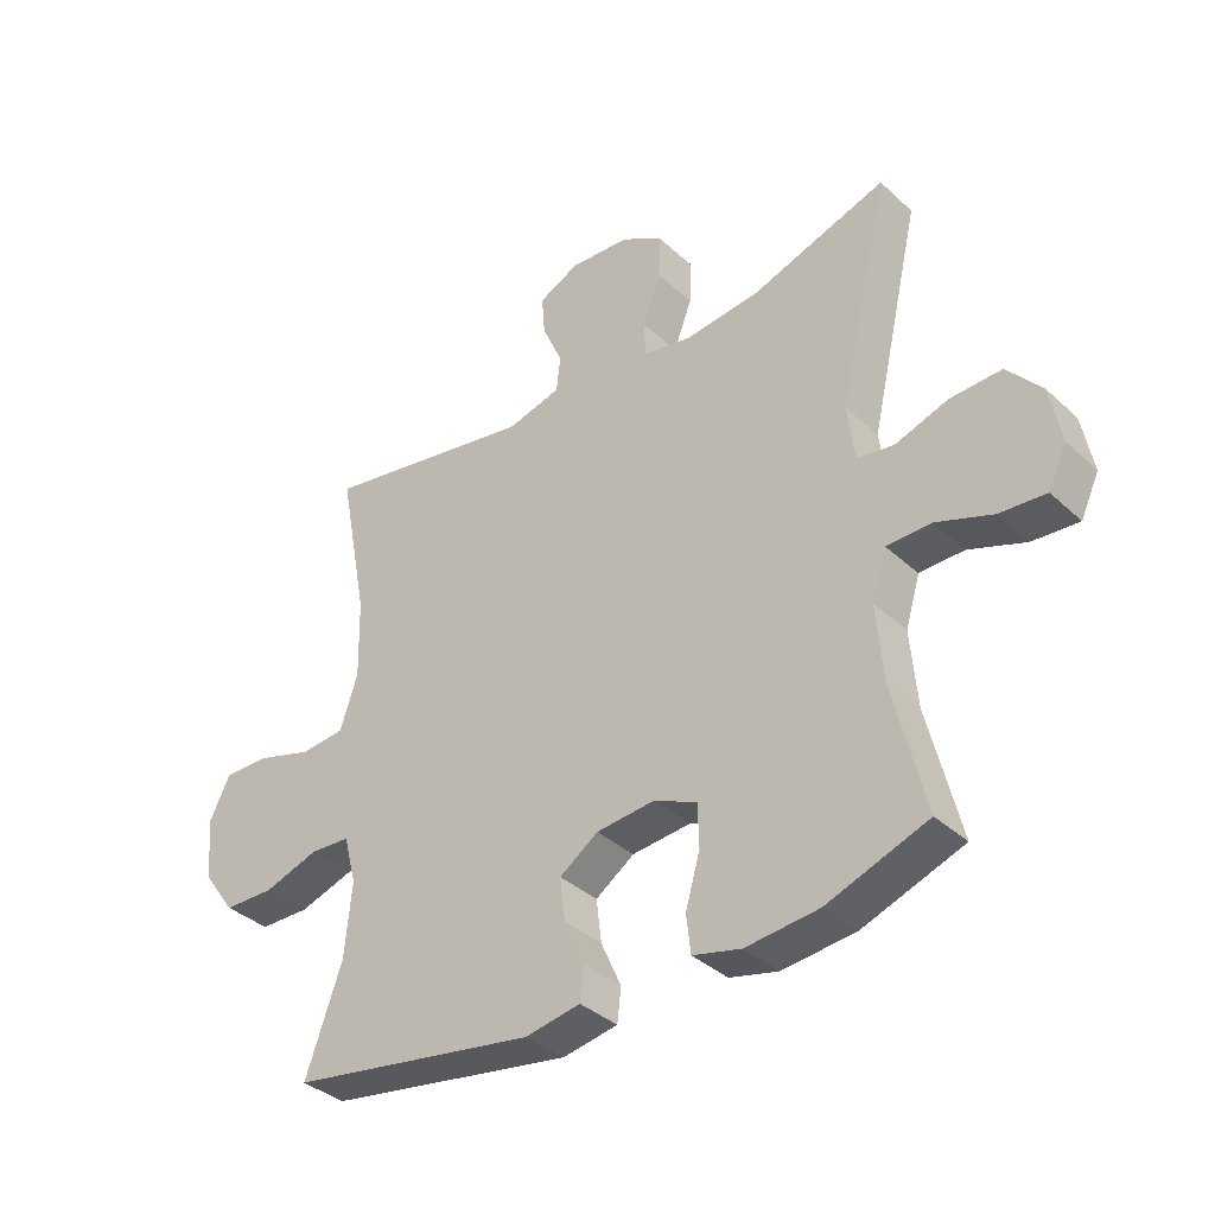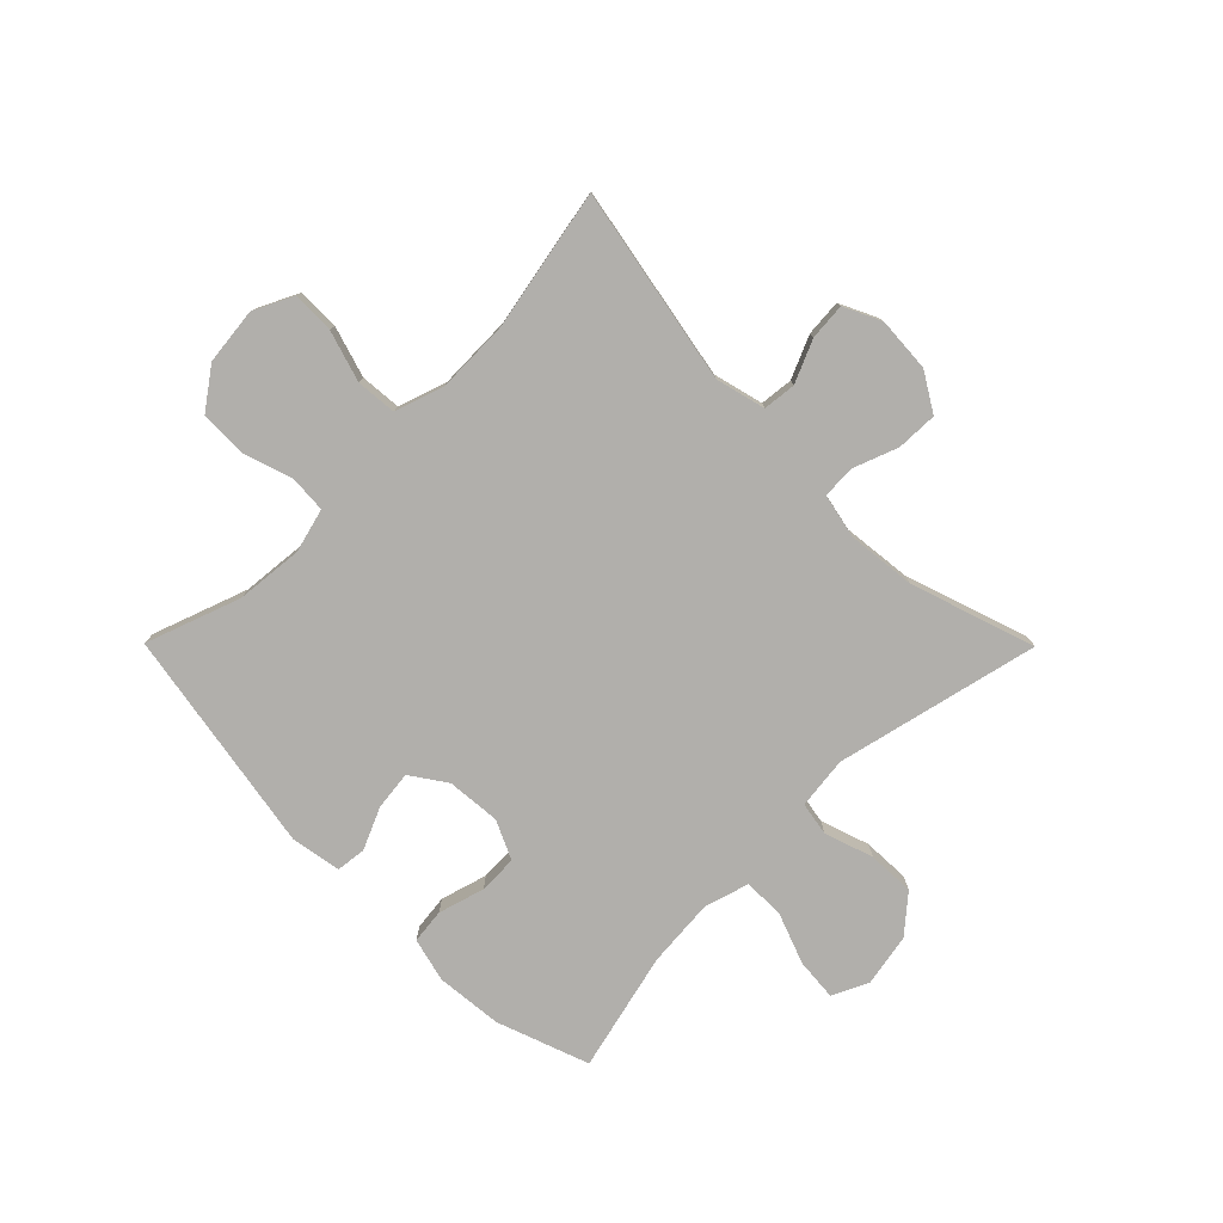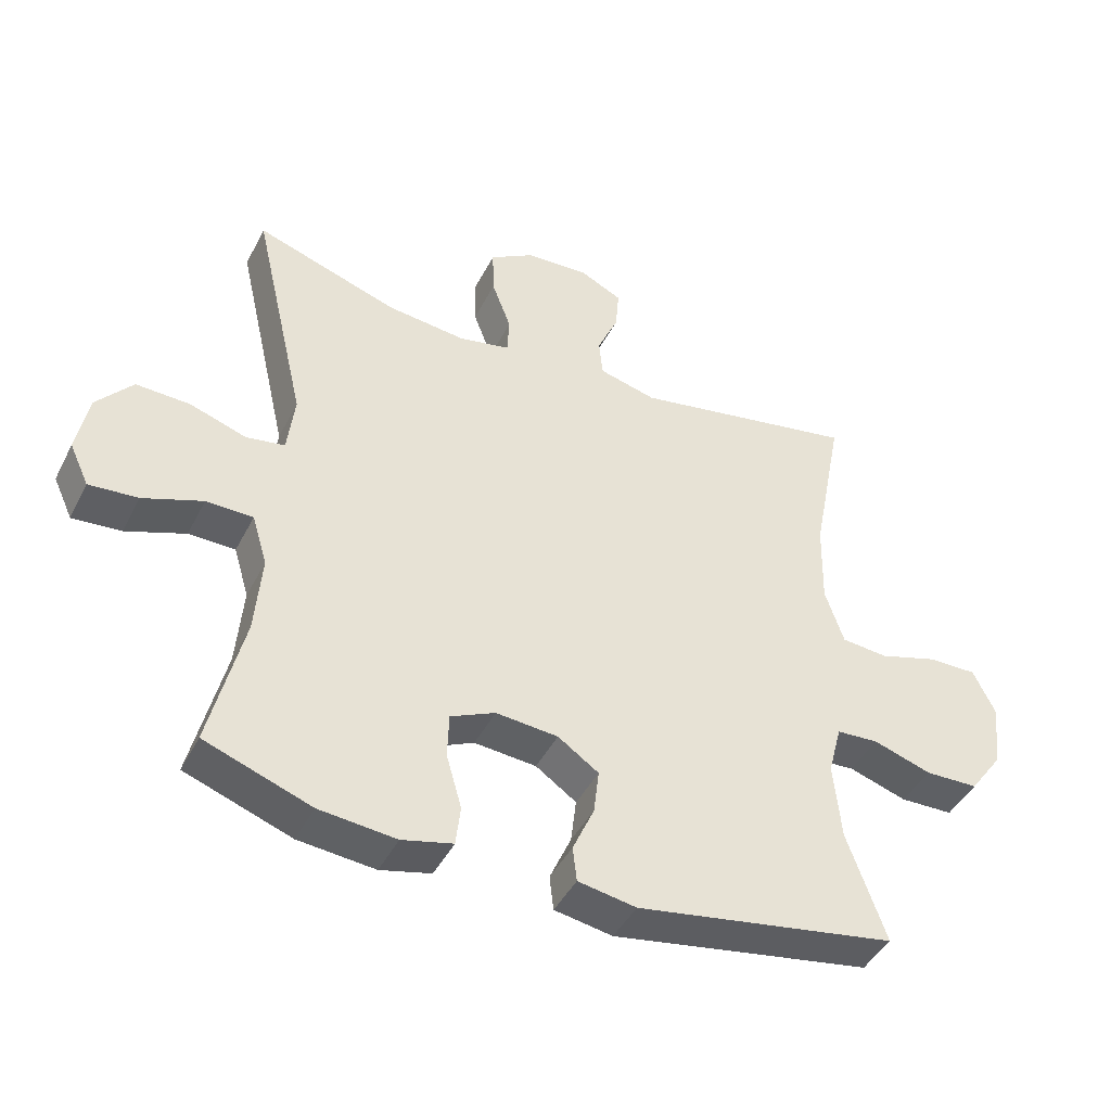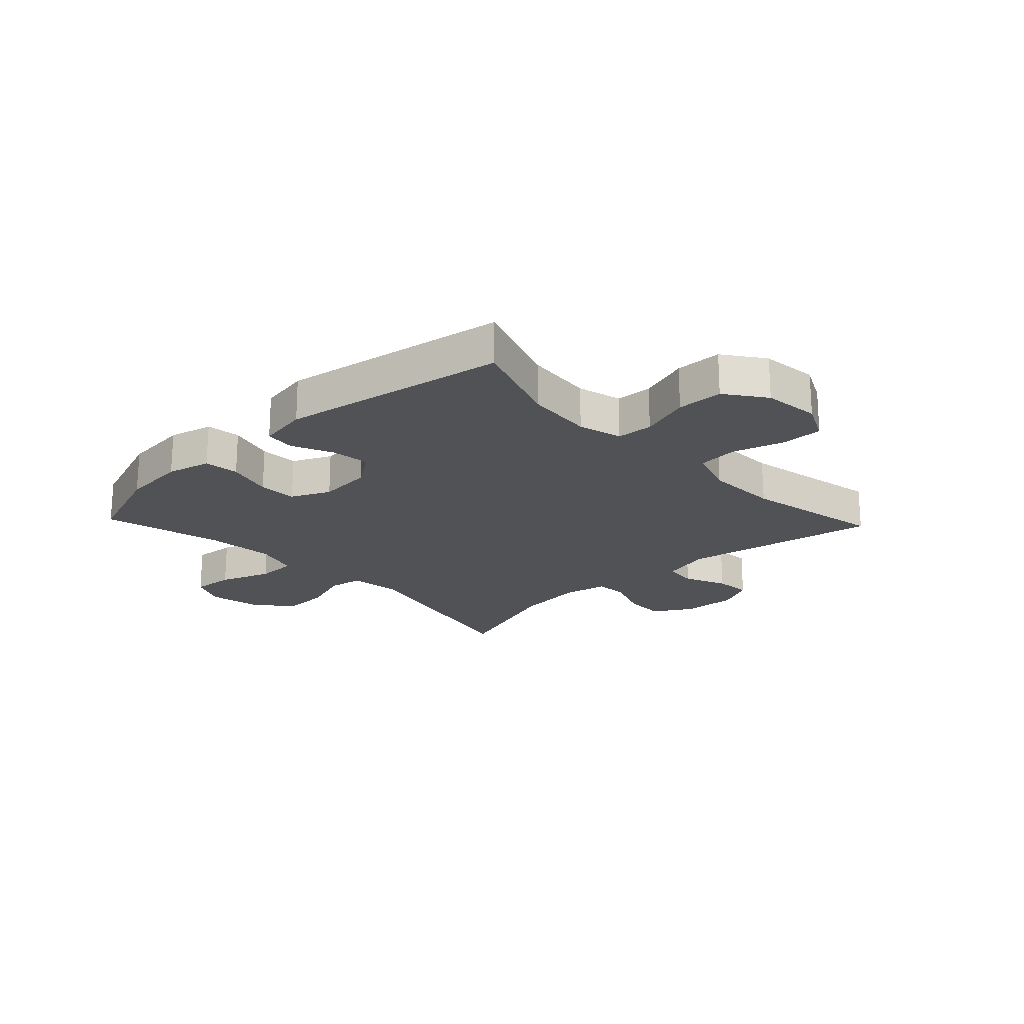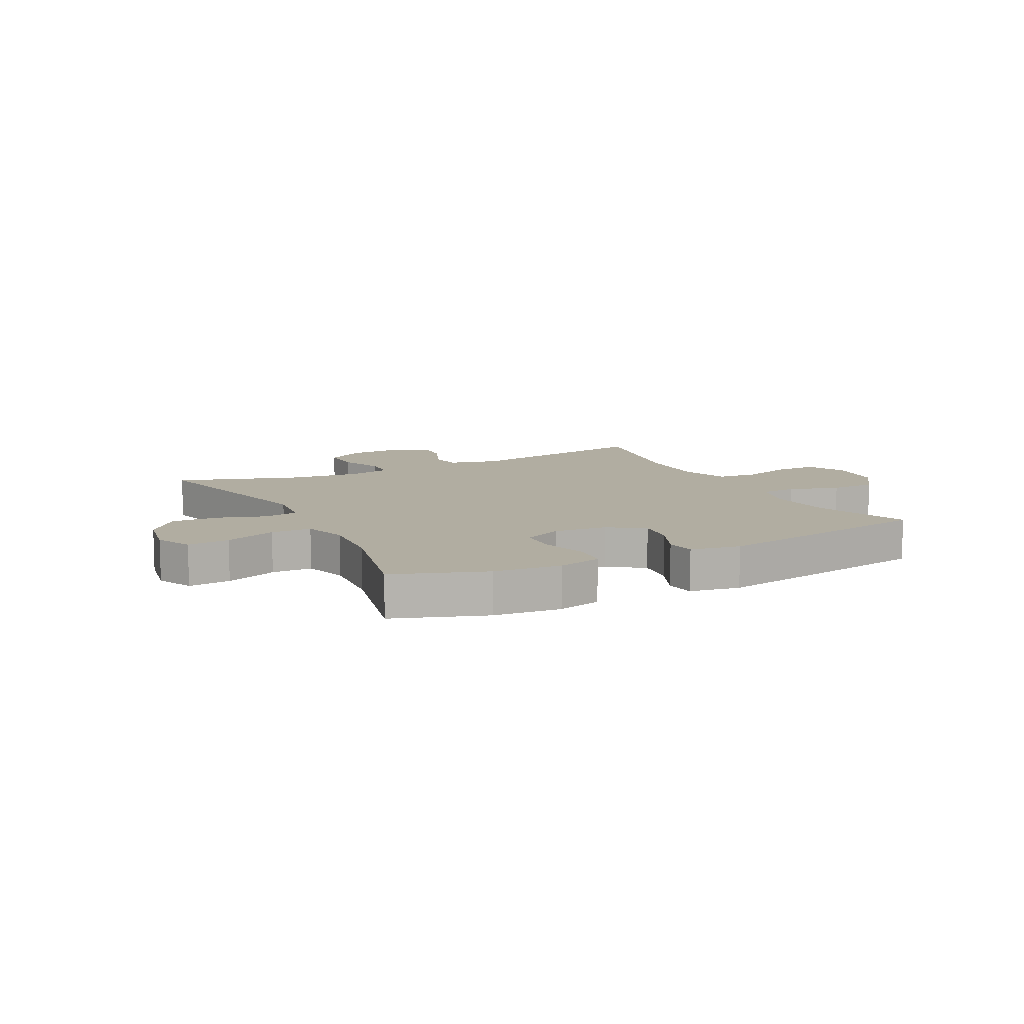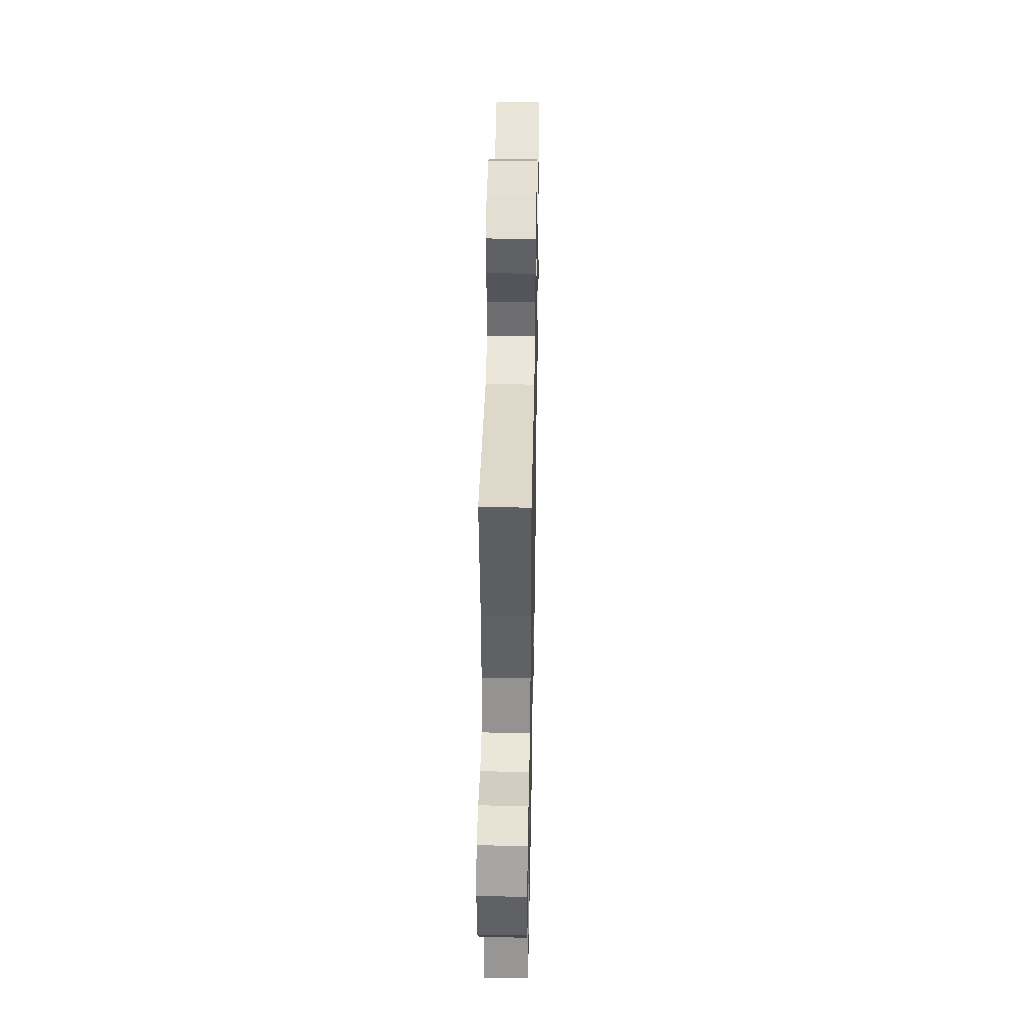
<metadata>
{"format":"obj","ext":"obj","renderer":"f3d","projection":"perspective","resolution":1024,"background":"white","views":[{"elev":-36.7,"azim":40.4,"up":"+Z"},{"elev":-78.3,"azim":-45.2,"up":"+Y"},{"elev":-43.9,"azim":154.3,"up":"+Z"},{"elev":-20.8,"azim":-136.5,"up":"+Y"},{"elev":10.3,"azim":152.7,"up":"+Y"},{"elev":41.5,"azim":-88.9,"up":"+Z"}]}
</metadata>
<code>
v 0.5 0.07 -0.5
v 0.341 0.07 -0.557
v 0.226 0.07 -0.568
v 0.15 0.07 -0.549
v 0.143 0.07 -0.489
v 0.166 0.07 -0.409
v 0.164 0.07 -0.342
v 0.097 0.07 -0.311
v 0.004 0.07 -0.319
v -0.057 0.07 -0.361
v -0.049 0.07 -0.428
v -0.017 0.07 -0.5
v -0.023 0.07 -0.552
v -0.11 0.07 -0.567
v -0.5 0.07 -0.5
v -0.442 0.07 -0.337
v -0.431 0.07 -0.221
v -0.451 0.07 -0.145
v -0.514 0.07 -0.141
v -0.601 0.07 -0.169
v -0.681 0.07 -0.167
v -0.731 0.07 -0.098
v -0.742 0.07 0
v -0.709 0.07 0.068
v -0.636 0.07 0.067
v -0.548 0.07 0.04
v -0.478 0.07 0.046
v -0.45 0.07 0.13
v -0.453 0.07 0.257
v -0.5 0.07 0.5
v -0.161 0.07 0.437
v -0.075 0.07 0.459
v -0.069 0.07 0.516
v -0.101 0.07 0.589
v -0.106 0.07 0.652
v -0.042 0.07 0.683
v 0.053 0.07 0.677
v 0.119 0.07 0.637
v 0.117 0.07 0.566
v 0.088 0.07 0.489
v 0.091 0.07 0.432
v 0.168 0.07 0.416
v 0.287 0.07 0.429
v 0.5 0.07 0.5
v 0.419 0.07 0.149
v 0.43 0.07 0.059
v 0.488 0.07 0.049
v 0.572 0.07 0.077
v 0.653 0.07 0.08
v 0.707 0.07 0.017
v 0.724 0.07 -0.074
v 0.695 0.07 -0.136
v 0.622 0.07 -0.13
v 0.533 0.07 -0.097
v 0.463 0.07 -0.098
v 0.44 0.07 -0.174
v 0.45 0.07 -0.294
v 0.5 0 -0.5
v 0.341 0 -0.557
v 0.226 0 -0.568
v 0.15 0 -0.549
v 0.143 0 -0.489
v 0.166 0 -0.409
v 0.164 0 -0.342
v 0.097 0 -0.311
v 0.004 0 -0.319
v -0.057 0 -0.361
v -0.049 0 -0.428
v -0.017 0 -0.5
v -0.023 0 -0.552
v -0.11 0 -0.567
v -0.5 0 -0.5
v -0.442 0 -0.337
v -0.431 0 -0.221
v -0.451 0 -0.145
v -0.514 0 -0.141
v -0.601 0 -0.169
v -0.681 0 -0.167
v -0.731 0 -0.098
v -0.742 0 0
v -0.709 0 0.068
v -0.636 0 0.067
v -0.548 0 0.04
v -0.478 0 0.046
v -0.45 0 0.13
v -0.453 0 0.257
v -0.5 0 0.5
v -0.161 0 0.437
v -0.075 0 0.459
v -0.069 0 0.516
v -0.101 0 0.589
v -0.106 0 0.652
v -0.042 0 0.683
v 0.053 0 0.677
v 0.119 0 0.637
v 0.117 0 0.566
v 0.088 0 0.489
v 0.091 0 0.432
v 0.168 0 0.416
v 0.287 0 0.429
v 0.5 0 0.5
v 0.419 0 0.149
v 0.43 0 0.059
v 0.488 0 0.049
v 0.572 0 0.077
v 0.653 0 0.08
v 0.707 0 0.017
v 0.724 0 -0.074
v 0.695 0 -0.136
v 0.622 0 -0.13
v 0.533 0 -0.097
v 0.463 0 -0.098
v 0.44 0 -0.174
v 0.45 0 -0.294
f 52 53 54
f 51 52 54
f 50 51 54
f 49 50 54
f 48 49 54
f 47 48 54
f 46 47 54 55
f 43 44 45
f 42 43 45 46
f 46 55 56
f 42 46 56
f 41 42 56
f 38 39 40
f 37 38 40
f 36 37 40
f 35 36 40
f 34 35 40
f 33 34 40
f 32 33 40 41
f 29 30 31
f 41 56 57
f 32 41 57
f 31 32 57
f 29 31 57
f 28 29 57
f 24 25 26
f 23 24 26
f 22 23 26
f 21 22 26
f 20 21 26
f 19 20 26
f 18 19 26 27
f 14 15 16
f 13 14 16
f 12 13 16
f 11 12 16
f 10 11 16 17
f 18 27 28
f 17 18 28
f 10 17 28
f 9 10 28
f 4 5 6
f 3 4 6
f 2 3 6
f 1 2 6
f 57 1 6
f 57 6 7
f 28 57 7 8
f 8 9 28
f 111 110 109
f 111 109 108
f 111 108 107
f 111 107 106
f 111 106 105
f 111 105 104
f 112 111 104 103
f 102 101 100
f 103 102 100 99
f 113 112 103
f 113 103 99
f 113 99 98
f 97 96 95
f 97 95 94
f 97 94 93
f 97 93 92
f 97 92 91
f 97 91 90
f 98 97 90 89
f 88 87 86
f 114 113 98
f 114 98 89
f 114 89 88
f 114 88 86
f 114 86 85
f 83 82 81
f 83 81 80
f 83 80 79
f 83 79 78
f 83 78 77
f 83 77 76
f 84 83 76 75
f 73 72 71
f 73 71 70
f 73 70 69
f 73 69 68
f 74 73 68 67
f 85 84 75
f 85 75 74
f 85 74 67
f 85 67 66
f 63 62 61
f 63 61 60
f 63 60 59
f 63 59 58
f 63 58 114
f 64 63 114
f 65 64 114 85
f 85 66 65
f 1 58 59 2
f 2 59 60 3
f 3 60 61 4
f 4 61 62 5
f 5 62 63 6
f 6 63 64 7
f 7 64 65 8
f 8 65 66 9
f 9 66 67 10
f 10 67 68 11
f 11 68 69 12
f 12 69 70 13
f 13 70 71 14
f 14 71 72 15
f 15 72 73 16
f 16 73 74 17
f 17 74 75 18
f 18 75 76 19
f 19 76 77 20
f 20 77 78 21
f 21 78 79 22
f 22 79 80 23
f 23 80 81 24
f 24 81 82 25
f 25 82 83 26
f 26 83 84 27
f 27 84 85 28
f 28 85 86 29
f 29 86 87 30
f 30 87 88 31
f 31 88 89 32
f 32 89 90 33
f 33 90 91 34
f 34 91 92 35
f 35 92 93 36
f 36 93 94 37
f 37 94 95 38
f 38 95 96 39
f 39 96 97 40
f 40 97 98 41
f 41 98 99 42
f 42 99 100 43
f 43 100 101 44
f 44 101 102 45
f 45 102 103 46
f 46 103 104 47
f 47 104 105 48
f 48 105 106 49
f 49 106 107 50
f 50 107 108 51
f 51 108 109 52
f 52 109 110 53
f 53 110 111 54
f 54 111 112 55
f 55 112 113 56
f 56 113 114 57
f 57 114 58 1

</code>
